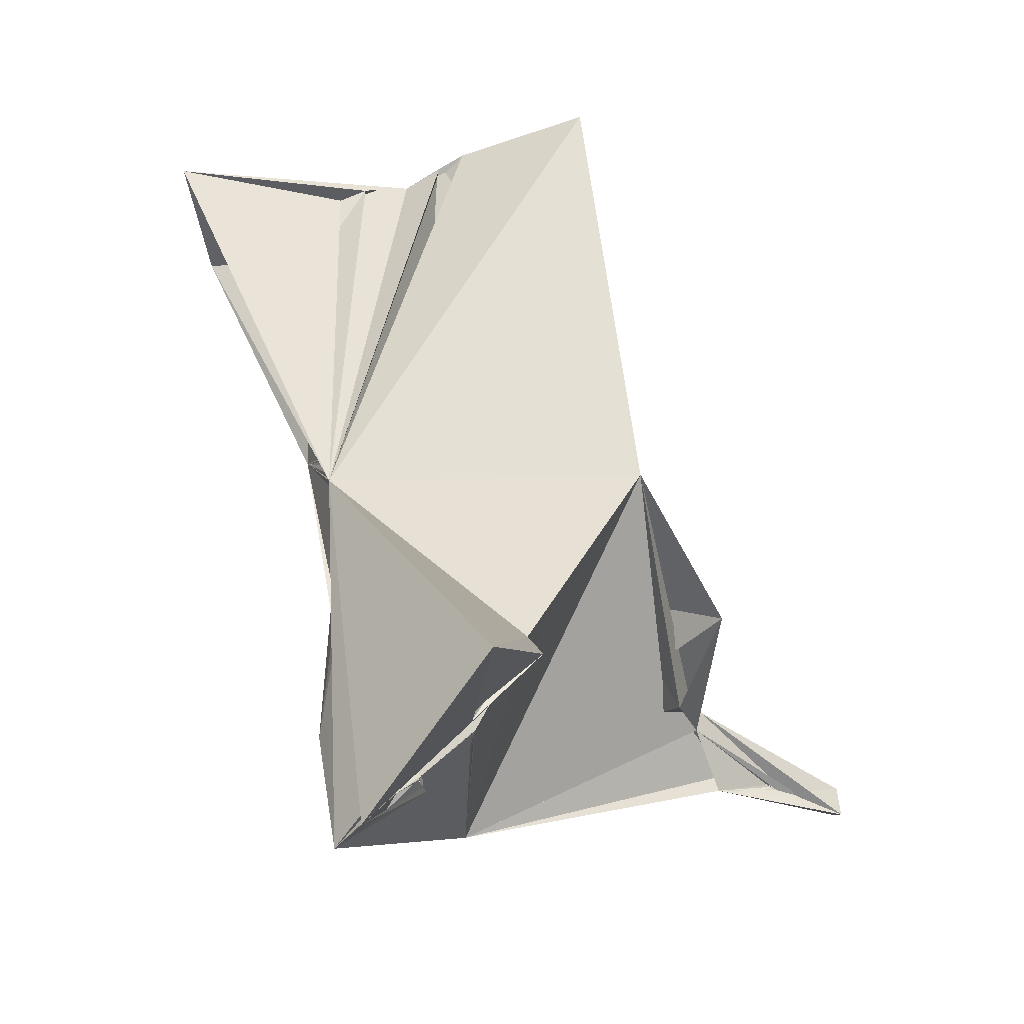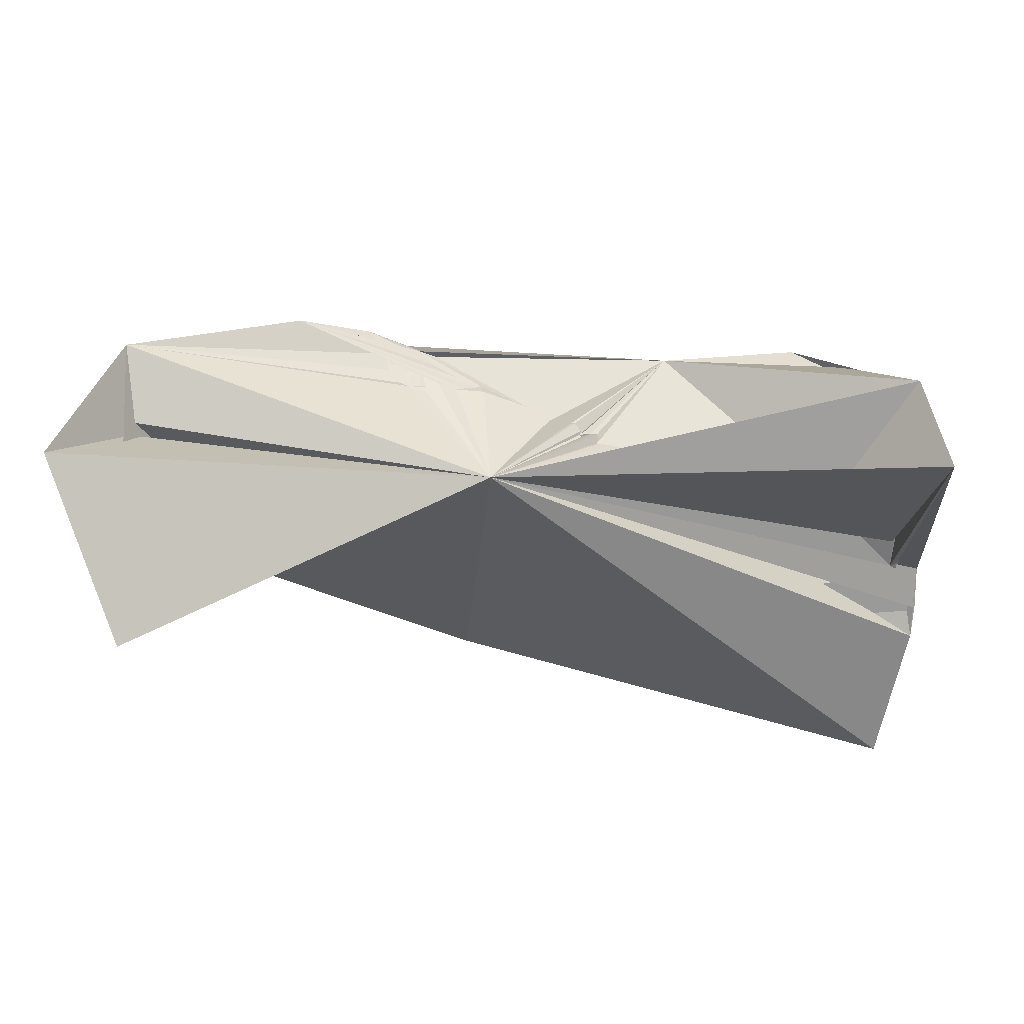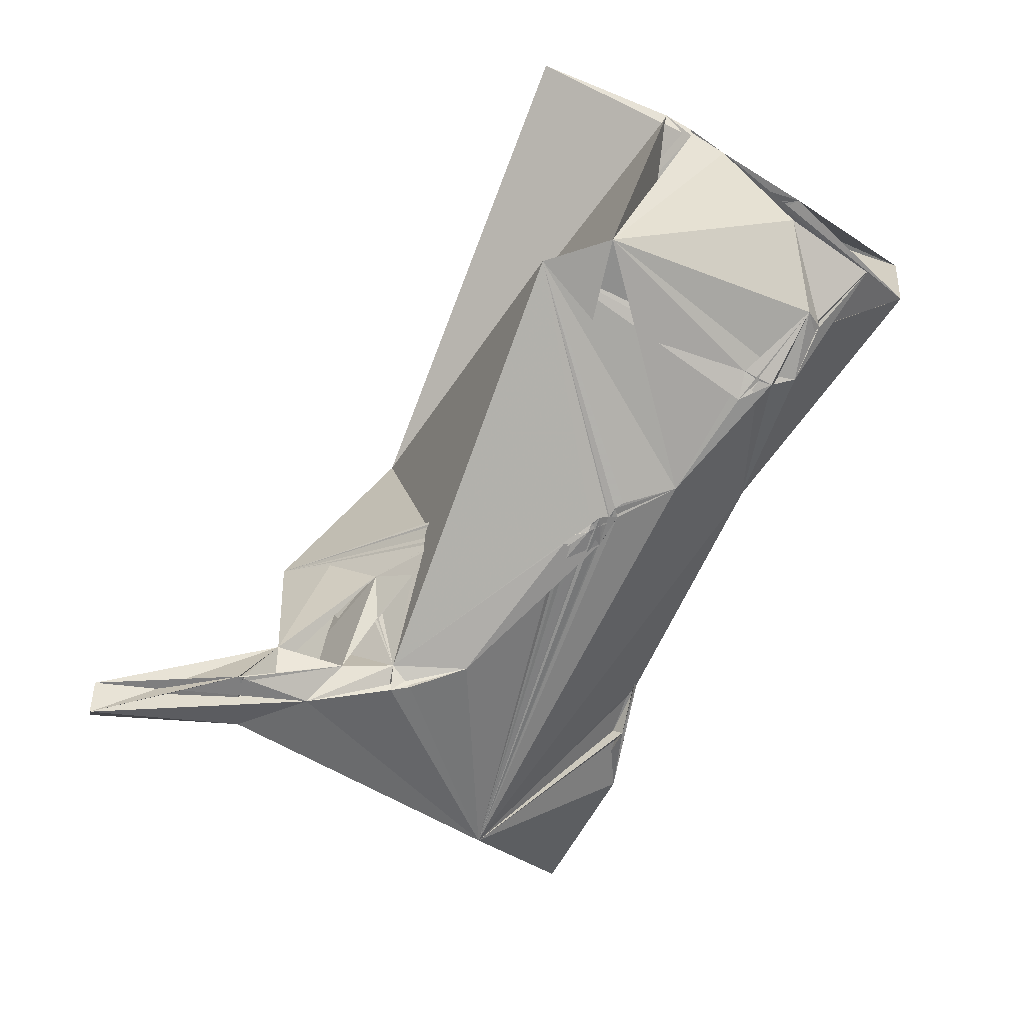
<metadata>
{"format":"obj","ext":"obj","renderer":"f3d","projection":"perspective","resolution":1024,"background":"white","views":[{"elev":52.8,"azim":-108.4,"up":"+Z"},{"elev":43.5,"azim":0.1,"up":"+Y"},{"elev":-71.0,"azim":57.2,"up":"+Z"}]}
</metadata>
<code>
v -0.2724 -0.3456 -0.109
v -0.449 -0.5276 -0.5757
v -0.4872 -0.5195 -0.5057
v -0.4435 -0.4602 -0.4834
v -0.4083 -0.312 -0.4386
v -0.4245 -0.5407 -0.5303
v -0.376 -0.3331 -0.4512
v -0.3244 -0.2386 -0.4197
v -0.4321 -0.4449 -0.4766
v -0.4283 -0.4336 -0.4749
v -0.2988 -0.3138 -0.3474
v -0.325 -0.2969 -0.3581
v -0.4217 -0.4384 -0.4773
v -0.4217 -0.4228 -0.4717
v -0.4235 -0.4179 -0.4692
v -0.4062 -0.3975 -0.4621
v -0.4223 -0.4287 -0.4736
v -0.4139 -0.4152 -0.4715
v -0.414 -0.4222 -0.4707
v -0.4098 -0.405 -0.4658
v -0.3316 -0.3578 -0.4628
v -0.3274 -0.3552 -0.4625
v -0.3301 -0.3538 -0.4608
v -0.2622 -0.2149 -0.3704
v -0.4641 0.1686 -0.2374
v -0.325 -0.3485 -0.4613
v -0.07127 -0.2662 0.06989
v -0.3405 -0.2518 -0.238
v -0.1457 -0.2318 -0.2527
v -0.2217 -0.1454 -0.36
v -0.2608 -0.2058 -0.3147
v -0.5867 0.4041 0.0745
v -0.1934 -0.2016 -0.3016
v -0.1859 -0.1996 -0.3001
v -0.09875 -0.1888 -0.2866
v -0.1831 -0.1985 -0.2965
v -0.2476 -0.1319 -0.3914
v -0.1693 -0.04076 -0.3442
v -0.2321 -0.1064 -0.378
v -0.2503 -0.1259 -0.3744
v -0.02118 -0.1786 -0.2777
v -0.01154 -0.1777 -0.2743
v -0.02015 -0.1751 -0.2805
v -0.4406 0.03178 0.204
v -0.4053 0.04467 0.2063
v -0.3284 0.3638 -0.0364
v -0.3121 0.3251 -0.04359
v -0.2483 0.3119 -0.05901
v 0.02388 -0.003648 -0.3
v 0.2408 0.09429 -0.2464
v 0.2605 0.2272 -0.1023
v -0.1409 0.2865 -0.0538
v -0.2346 0.2991 -0.05866
v -0.1141 0.2714 -0.05786
v -0.0421 0.2548 -0.003998
v -0.1944 0.3036 -0.0269
v -0.2233 0.3108 -0.07464
v -0.6836 0.3787 0.2948
v -0.581 0.3033 0.1712
v -0.02442 0.2466 0.2048
v -0.5702 0.2606 0.1474
v -0.5991 0.3257 0.1615
v -0.5789 0.1535 0.477
v -0.5169 0.1716 0.1298
v -0.5166 0.1673 0.1664
v -0.5173 0.167 0.1609
v -0.524 0.1713 0.2116
v -0.5627 0.259 0.1678
v -0.5702 0.2677 0.1718
v -0.5634 0.259 0.1583
v -0.567 0.2647 0.1609
v -0.5626 0.2615 0.1685
v -0.5112 0.163 0.1559
v -0.5118 0.1644 0.1616
v -0.1888 0.2877 0.02157
v -0.158 0.2803 0.02586
v -0.177 0.2856 0.02022
v -0.1705 0.286 0.02437
v -0.1375 0.2718 0.03382
v -0.124 0.2737 0.03246
v -0.03711 0.2591 0.0146
v 0.4361 -0.2872 -0.2422
v 0.08082 -0.01054 -0.2963
v 0.1035 0.03729 -0.2762
v 0.08 -0.01665 -0.2997
v 0.09483 0.000438 -0.2929
v 0.1008 -0.009036 -0.2929
v 0.037 -0.1699 -0.2764
v 0.04344 -0.1691 -0.273
v 0.03924 -0.1665 -0.2754
v 0.03719 -0.1651 -0.2804
v 0.147 0.03746 -0.2703
v 0.1157 0.007612 -0.2896
v 0.1282 0.004483 -0.2862
v 0.2179 -0.1436 -0.2414
v 0.5232 -0.2146 -0.2416
v 0.216 -0.1393 -0.2456
v 0.2408 -0.1409 -0.238
v 0.2619 -0.1359 -0.2386
v 0.2624 -0.1417 -0.2268
v 0.2084 -0.1359 -0.2495
v 0.2257 -0.1325 -0.2467
v 0.2197 -0.1414 -0.2396
v 0.2494 -0.1282 -0.246
v 0.2257 -0.1403 -0.2373
v 0.232 -0.1376 -0.2433
v 0.2406 -0.1317 -0.2473
v 0.2385 -0.1386 -0.2364
v 0.2467 -0.1355 -0.2425
v 0.2454 -0.1363 -0.2355
v 0.2489 -0.1327 -0.2403
v 0.2495 -0.1273 -0.2442
v 0.2573 -0.133 -0.2408
v 0.2605 -0.1269 -0.2458
v 0.2619 -0.1303 -0.237
v 0.2477 -0.14 -0.2292
v 0.2496 -0.1388 -0.2306
v 0.2715 -0.1343 -0.2375
v 0.2722 -0.1298 -0.2414
v 0.2682 -0.1351 -0.2312
v 0.2701 -0.1272 -0.2399
v 0.2725 -0.124 -0.2407
v 0.2652 -0.1218 -0.2433
v 0.4861 0.1609 -0.2057
v 0.5879 0.1184 -0.198
v 0.6871 0.02857 -0.123
v 0.6975 -0.09332 0.06307
v 0.6438 -0.4089 0.1952
v 0.6922 -0.2004 0.119
v 0.6905 -0.1519 0.08444
v 0.6973 -0.1567 0.09397
v 0.66 0.2887 0.02152
v 0.6683 -0.01327 0.07713
v 0.6802 -0.01437 0.05914
v 0.668 -0.03245 0.08194
v 0.63 0.000492 0.1499
v 0.6654 -0.004417 0.0758
v 0.7004 0.05637 0.05822
v 0.6667 0.00259 0.07515
v 0.6491 0.003712 0.1213
v 0.6498 -0.01588 0.1256
v 0.6435 -0.02413 0.1325
v 0.6473 -0.01927 0.1256
v 0.6494 0.01914 0.1163
v 0.6477 -0.008851 0.1295
v 0.6437 -0.00394 0.1277
v 0.6464 -0.009284 0.1301
v 0.6798 0.3091 0.2473
v 0.1329 0.01858 -0.2852
v 0.1297 0.007231 -0.288
v 0.03853 0.223 0.01386
v 0.1452 0.009382 -0.2889
v 0.1517 0.02456 -0.2766
v 0.1513 0.02223 -0.2797
v 0.1567 0.03599 -0.2736
v 0.168 0.02436 -0.2761
v 0.1628 0.03224 -0.2719
v 0.1813 0.03124 -0.2725
v 0.416 0.09646 -0.2381
v 0.4578 0.0814 -0.2249
v 0.4569 0.1086 -0.2262
v 0.4627 0.1289 -0.2284
v 0.5609 0.14 -0.1751
v 0.5556 0.1518 -0.1816
v 0.563 0.1463 -0.1658
v 0.6787 0.1844 -0.09298
v 0.5737 0.1515 -0.1764
v 0.5623 0.1502 -0.182
v 0.1107 0.1915 0.0568
v 0.05881 0.2147 0.02532
v 0.04808 0.2125 0.04932
v 0.04137 0.2205 0.01823
v 0.0452 0.2218 0.01824
v 0.05791 0.216 0.02725
v 0.06807 0.2124 0.01647
v 0.0816 0.2056 0.03551
v 0.07648 0.2111 0.02408
v 0.07431 0.21 0.03434
v 0.09483 0.2053 0.02694
v 0.1091 0.2087 0.03466
v 0.09453 0.199 0.05627
v 0.1046 0.2027 0.03337
v 0.1173 0.1931 0.05013
v 0.1176 0.1966 0.04842
v 0.1319 0.1867 0.06901
v 0.1235 0.1983 0.03791
v 0.1363 0.193 0.04195
v 0.132 0.1891 0.0536
v 0.136 0.1876 0.057
v 0.146 0.1967 0.04707
v 0.1489 0.1827 0.06265
v 0.1757 0.1827 0.0559
v 0.1601 0.1798 0.06584
v 0.5159 0.1241 0.1272
v 0.1597 0.1848 0.05231
v 0.19 0.1703 0.07723
v 0.629 0.0471 0.1411
v 0.6439 0.05492 0.1148
v 0.6342 0.05941 0.1287
v 0.6372 0.07016 0.1249
v 0.6669 0.02501 0.06842
v 0.6658 0.02032 0.06928
v 0.6657 0.03981 0.06673
v 0.6709 0.0215 0.06606
v 0.6711 0.03783 0.06255
v 0.6433 0.01456 0.1253
v 0.6489 0.05194 0.1159
v 0.6464 0.01855 0.1234
v 0.6474 0.03221 0.119
v 0.6476 0.07057 0.1094
v 0.6384 0.054 0.1308
v 0.644 0.07655 0.1129
v 0.6386 0.06675 0.121
v 0.6402 0.06083 0.1266
v -0.2547 -0.1328 -0.3779
v -0.02385 -0.1763 -0.2836
v -0.5686 0.2559 0.1291
v -0.5224 0.1693 0.2082
v -0.5135 0.1622 0.1674
v -0.5138 0.1688 0.1545
v -0.1297 0.2735 0.02939
v 0.2248 -0.1392 -0.2419
v 0.2547 -0.133 -0.2383
v 0.264 -0.1365 -0.2345
v 0.6426 0.06286 0.1209
v 0.6422 0.06722 0.1198
f 2 4 3
f 3 5 2
f 2 7 4
f 3 6 9
f 4 6 3
f 3 10 5
f 9 4 7
f 3 9 7
f 9 6 11
f 10 3 11
f 13 3 7
f 11 13 9
f 13 10 12
f 10 11 12
f 13 7 10
f 2 5 8
f 5 10 14
f 5 14 15
f 7 17 10
f 7 16 17
f 17 14 10
f 18 14 16
f 14 12 19
f 17 12 14
f 17 16 13
f 17 13 12
f 4 15 12
f 15 18 19
f 15 19 12
f 5 4 18
f 18 15 14
f 19 13 16
f 4 19 18
f 5 18 20
f 12 20 4
f 18 16 20
f 13 19 4
f 20 16 4
f 16 7 5
f 4 16 6
f 6 2 11
f 16 12 6
f 22 2 12
f 6 12 8
f 12 21 22
f 2 22 11
f 2 6 7
f 12 23 21
f 23 7 6
f 7 23 22
f 22 6 8
f 23 12 26
f 7 22 26
f 8 24 22
f 7 26 12
f 22 23 11
f 23 26 11
f 22 24 26
f 7 12 24
f 26 24 25
f 24 11 7
f 12 25 24
f 12 1 28
f 28 27 12
f 11 28 1
f 1 27 11
f 11 27 29
f 28 29 27
f 7 25 5
f 28 11 24
f 8 5 25
f 27 25 12
f 12 11 29
f 1 12 29
f 30 31 24
f 24 8 30
f 24 31 33
f 24 33 34
f 36 34 33
f 24 34 29
f 33 35 29
f 33 31 35
f 31 36 35
f 30 34 31
f 31 34 36
f 29 34 30
f 36 30 35
f 37 38 8
f 40 39 8
f 215 8 39
f 215 38 37
f 215 30 8
f 8 38 40
f 8 25 37
f 40 38 30
f 37 25 39
f 39 25 38
f 28 24 29
f 29 41 42
f 35 41 29
f 216 41 35
f 43 41 216
f 216 1 29
f 43 216 29
f 42 1 43
f 29 42 43
f 1 35 43
f 30 43 35
f 30 41 43
f 53 46 54
f 25 52 51
f 54 51 52
f 53 48 46
f 46 57 47
f 57 48 47
f 47 48 52
f 46 48 25
f 57 25 48
f 52 48 53
f 54 25 53
f 53 57 52
f 46 47 52
f 46 32 56
f 25 56 52
f 25 54 56
f 56 54 57
f 56 57 46
f 25 57 53
f 57 54 52
f 60 59 58
f 60 32 62
f 59 60 61
f 60 62 61
f 63 60 58
f 62 217 58
f 62 58 59
f 217 61 58
f 59 61 217
f 58 61 32
f 217 62 32
f 27 45 64
f 27 64 66
f 66 64 65
f 44 67 45
f 58 67 44
f 32 218 44
f 32 44 63
f 67 63 218
f 218 63 58
f 218 58 44
f 58 32 67
f 218 32 45
f 69 61 62
f 61 70 32
f 70 71 32
f 61 68 70
f 70 72 71
f 71 72 68
f 71 61 69
f 71 68 61
f 59 71 69
f 69 72 59
f 72 70 59
f 59 70 68
f 72 69 68
f 71 59 32
f 69 62 68
f 62 59 68
f 25 66 74
f 45 219 25
f 219 66 65
f 219 65 25
f 65 32 25
f 25 64 73
f 220 25 27
f 220 27 66
f 73 66 25
f 220 66 73
f 45 73 64
f 74 219 32
f 220 65 64
f 73 65 220
f 74 65 73
f 74 32 65
f 45 32 219
f 73 45 74
f 44 45 63
f 60 63 45
f 32 46 25
f 77 76 52
f 32 52 75
f 79 76 55
f 76 79 52
f 221 52 79
f 221 79 55
f 60 55 52
f 80 76 221
f 60 221 76
f 55 80 221
f 60 80 55
f 80 81 76
f 81 55 76
f 60 81 80
f 52 56 75
f 77 75 76
f 78 76 75
f 75 56 78
f 78 56 77
f 77 52 78
f 32 77 56
f 32 78 52
f 32 76 78
f 32 60 76
f 38 25 49
f 49 84 38
f 38 84 85
f 49 85 83
f 25 85 49
f 83 85 84
f 38 85 30
f 25 83 30
f 25 87 83
f 83 87 86
f 92 25 86
f 41 1 42
f 41 30 1
f 1 89 88
f 1 88 91
f 1 90 89
f 1 30 90
f 91 27 1
f 88 89 27
f 91 89 90
f 91 30 89
f 30 27 89
f 30 82 27
f 83 84 30
f 30 84 87
f 92 93 87
f 87 93 30
f 30 93 94
f 95 27 98
f 30 94 82
f 27 95 102
f 95 97 101
f 103 27 97
f 27 102 97
f 102 101 104
f 102 105 222
f 103 222 105
f 222 97 102
f 222 104 101
f 95 104 222
f 104 95 106
f 105 98 106
f 105 106 95
f 108 105 95
f 108 95 98
f 106 102 107
f 106 107 104
f 106 109 108
f 106 108 102
f 103 105 27
f 105 108 27
f 98 105 102
f 108 98 102
f 102 109 107
f 107 109 104
f 102 110 109
f 104 110 102
f 109 110 108
f 104 111 110
f 104 112 111
f 223 113 109
f 99 111 98
f 223 98 111
f 109 98 223
f 109 114 104
f 111 109 113
f 111 113 115
f 116 27 110
f 27 108 110
f 116 98 117
f 117 98 27
f 110 111 100
f 117 110 100
f 110 99 98
f 117 99 110
f 27 99 117
f 116 100 27
f 116 117 100
f 115 100 223
f 100 99 223
f 223 111 115
f 99 113 223
f 114 112 115
f 115 112 104
f 113 99 114
f 123 122 114
f 114 122 104
f 121 114 119
f 119 114 99
f 120 100 224
f 100 115 224
f 115 99 96
f 115 121 99
f 115 118 224
f 224 118 99
f 120 224 27
f 99 27 224
f 120 27 118
f 96 120 115
f 122 99 121
f 123 115 104
f 121 115 123
f 27 100 96
f 118 119 122
f 121 104 122
f 82 104 121
f 121 119 82
f 119 118 82
f 27 82 118
f 100 120 96
f 96 122 82
f 123 82 122
f 123 104 82
f 82 124 96
f 96 125 126
f 45 27 60
f 128 60 27
f 128 27 127
f 128 127 129
f 27 129 130
f 96 129 27
f 96 130 60
f 27 130 127
f 129 131 130
f 130 131 60
f 129 96 60
f 129 60 128
f 126 127 96
f 127 130 96
f 131 127 60
f 126 132 133
f 126 134 127
f 137 138 135
f 126 133 137
f 135 126 137
f 135 138 133
f 134 133 132
f 136 141 140
f 143 142 136
f 136 140 143
f 145 143 141
f 145 142 143
f 136 142 146
f 147 141 143
f 145 147 142
f 140 146 143
f 147 143 146
f 147 146 142
f 145 141 136
f 140 144 146
f 146 144 145
f 140 141 147
f 140 147 145
f 126 135 134
f 137 133 139
f 133 134 135
f 133 138 139
f 145 136 148
f 131 129 127
f 127 148 60
f 83 93 49
f 86 93 83
f 86 25 93
f 50 25 51
f 49 93 84
f 93 149 84
f 93 92 150
f 94 93 25
f 94 25 150
f 150 92 94
f 93 150 149
f 25 152 150
f 149 92 153
f 152 153 94
f 150 152 149
f 94 153 154
f 149 153 84
f 152 84 153
f 152 154 84
f 94 154 82
f 154 153 155
f 84 154 155
f 152 25 154
f 153 82 25
f 156 82 153
f 82 154 25
f 25 156 155
f 153 157 156
f 153 92 157
f 92 84 155
f 155 156 157
f 157 50 155
f 25 50 156
f 50 157 158
f 82 158 157
f 50 158 156
f 156 158 82
f 82 155 50
f 82 92 155
f 82 159 124
f 160 159 82
f 82 50 160
f 160 161 159
f 159 125 50
f 159 50 162
f 162 50 161
f 159 161 125
f 161 160 162
f 160 125 162
f 125 51 162
f 160 124 125
f 159 162 124
f 161 51 125
f 124 162 51
f 160 50 96
f 161 50 51
f 96 124 160
f 96 50 125
f 164 126 124
f 126 164 163
f 132 166 165
f 126 163 166
f 132 126 166
f 126 168 124
f 163 164 168
f 168 164 125
f 168 167 163
f 167 168 126
f 165 167 132
f 132 167 51
f 165 163 167
f 165 166 124
f 165 124 51
f 168 125 124
f 164 124 167
f 164 167 125
f 167 126 125
f 166 167 124
f 166 51 167
f 166 163 51
f 151 169 170
f 46 52 169
f 46 151 54
f 151 52 55
f 52 171 169
f 171 52 151
f 46 169 172
f 172 55 46
f 46 55 173
f 46 171 151
f 46 173 171
f 173 151 172
f 172 169 173
f 55 81 173
f 151 174 169
f 151 173 81
f 174 151 81
f 169 174 173
f 173 174 171
f 151 175 54
f 151 170 175
f 174 176 175
f 170 176 174
f 175 177 54
f 175 176 177
f 177 176 178
f 54 178 51
f 171 178 54
f 177 60 54
f 60 171 54
f 60 51 171
f 60 179 51
f 179 60 180
f 170 169 176
f 171 174 178
f 51 178 176
f 51 176 171
f 169 171 181
f 179 182 51
f 169 183 176
f 51 183 184
f 181 185 169
f 179 176 182
f 182 176 181
f 181 176 183
f 182 181 171
f 179 171 176
f 180 171 179
f 180 182 171
f 51 182 183
f 182 180 183
f 183 180 181
f 181 180 184
f 185 181 184
f 51 186 187
f 187 184 183
f 186 184 187
f 183 169 188
f 169 189 188
f 185 60 183
f 188 185 183
f 180 186 51
f 180 60 186
f 51 184 180
f 186 60 184
f 184 60 185
f 81 170 174
f 175 170 81
f 81 60 175
f 60 174 175
f 60 177 174
f 174 177 178
f 191 169 192
f 192 169 193
f 187 190 188
f 188 190 185
f 187 189 51
f 187 188 189
f 51 189 190
f 191 189 169
f 185 190 189
f 189 60 195
f 189 191 60
f 189 195 185
f 60 190 187
f 51 190 195
f 190 60 191
f 190 191 195
f 191 185 195
f 192 51 191
f 191 193 185
f 51 193 191
f 51 195 193
f 185 194 51
f 185 192 196
f 185 51 192
f 195 60 192
f 195 192 193
f 60 194 192
f 192 194 196
f 193 169 194
f 193 194 185
f 194 169 196
f 196 169 185
f 132 197 200
f 200 197 199
f 204 132 201
f 202 132 204
f 202 201 203
f 205 201 132
f 205 203 201
f 127 205 132
f 132 203 127
f 132 138 203
f 204 205 134
f 134 205 127
f 203 205 204
f 132 202 137
f 137 202 138
f 134 132 137
f 202 203 138
f 144 206 145
f 144 207 206
f 206 207 208
f 136 206 208
f 146 206 136
f 146 148 206
f 140 145 206
f 148 208 140
f 207 136 209
f 197 136 207
f 208 209 144
f 136 208 138
f 208 148 138
f 136 138 209
f 140 208 144
f 144 209 197
f 138 127 204
f 144 210 198
f 207 144 198
f 197 210 144
f 197 209 138
f 198 197 138
f 211 197 198
f 138 132 211
f 138 211 207
f 225 198 212
f 225 213 198
f 226 225 212
f 212 213 226
f 214 226 213
f 198 210 212
f 214 211 198
f 198 199 214
f 211 199 197
f 198 213 200
f 200 199 198
f 132 200 214
f 214 207 211
f 207 214 225
f 225 226 207
f 226 214 200
f 226 210 207
f 200 210 226
f 138 134 139
f 202 134 201
f 134 138 201
f 201 138 204
f 212 200 213
f 212 210 200
f 136 197 194
f 136 194 60
f 136 60 132
f 132 60 197
f 148 197 60
f 194 197 148
f 132 194 148
f 194 132 51
f 138 148 127
f 13 4 9
f 13 11 3
f 19 16 14
f 4 5 15
f 5 20 12
f 5 12 16
f 2 8 12
f 23 6 21
f 22 21 6
f 11 26 25
f 11 25 7
f 36 33 30
f 29 30 33
f 38 215 39
f 30 215 37
f 30 37 39
f 30 39 40
f 1 216 35
f 32 59 217
f 63 67 32
f 67 218 45
f 66 219 74
f 74 45 25
f 25 220 64
f 32 75 77
f 60 52 221
f 85 25 30
f 84 86 87
f 84 92 86
f 25 92 87
f 30 91 88
f 30 88 90
f 90 88 27
f 27 91 90
f 101 102 95
f 97 95 103
f 103 95 222
f 97 222 101
f 106 98 109
f 99 100 111
f 111 114 109
f 111 112 114
f 110 98 116
f 114 115 113
f 123 114 121
f 96 118 122
f 99 122 119
f 99 118 96
f 120 118 115
f 94 92 149
f 152 94 149
f 25 155 153
f 92 82 157
f 165 51 163
f 55 172 151
f 183 60 187
f 202 204 134
f 127 203 204
f 137 139 134
f 148 146 145
f 148 140 206
f 209 208 207
f 197 207 210
f 207 198 138
f 213 225 214
f 199 211 132
f 199 132 214
f 148 136 132

</code>
